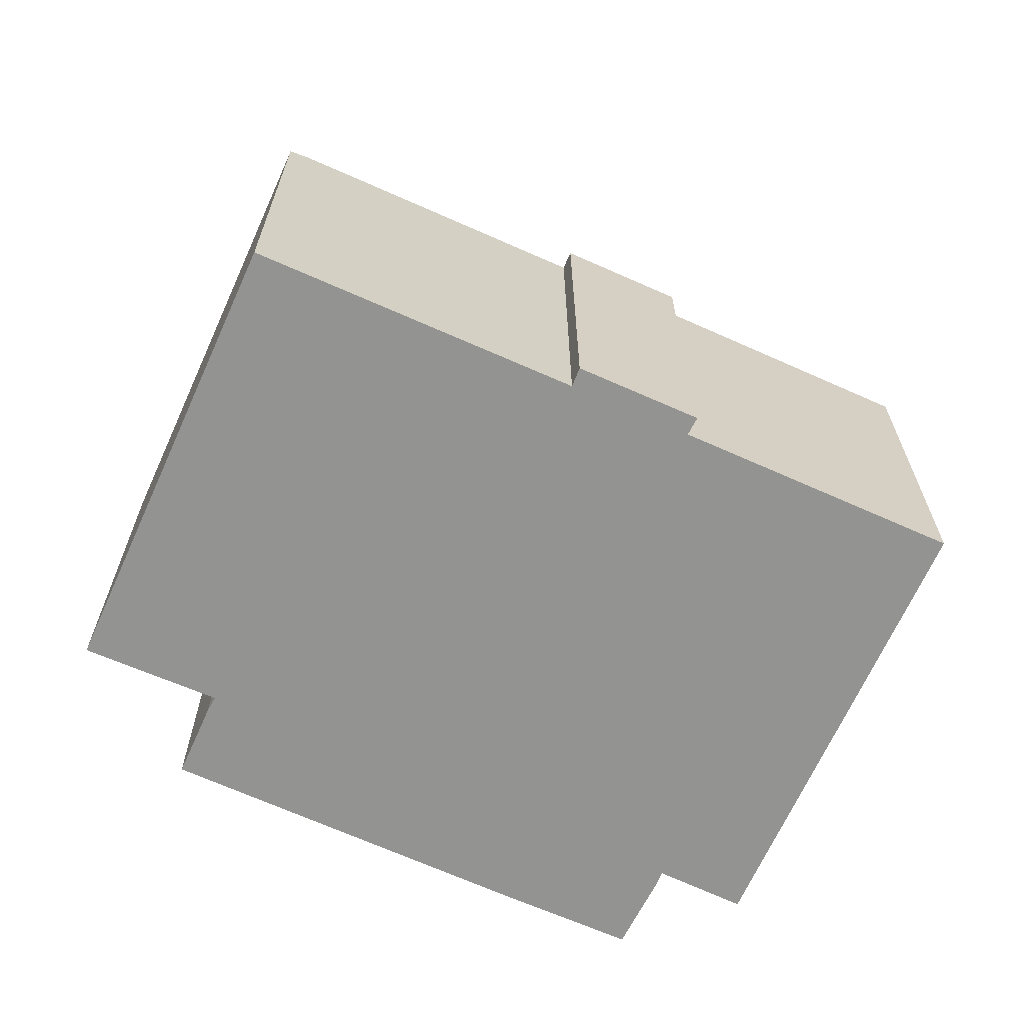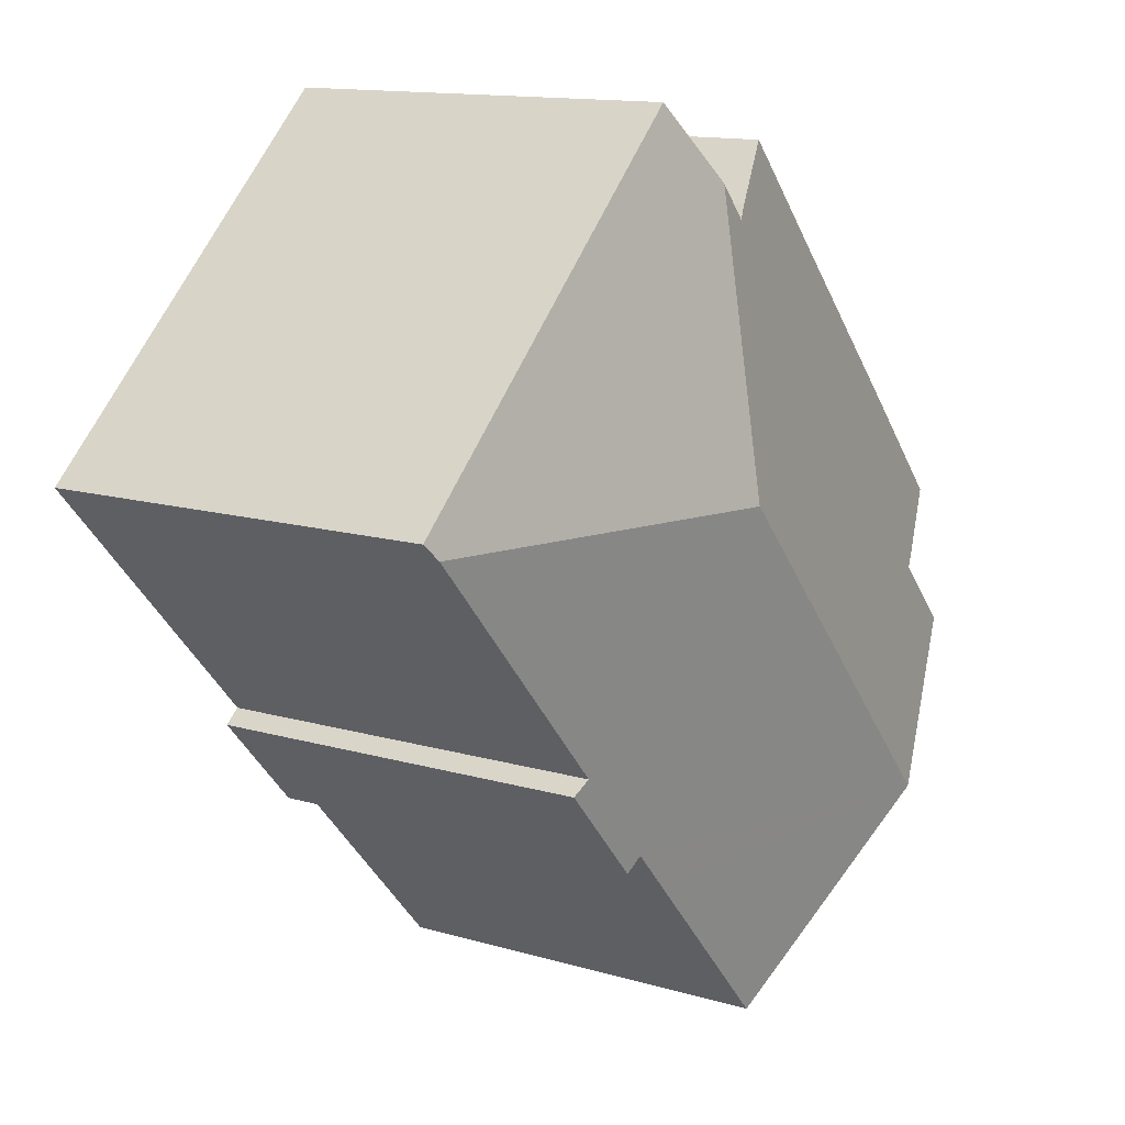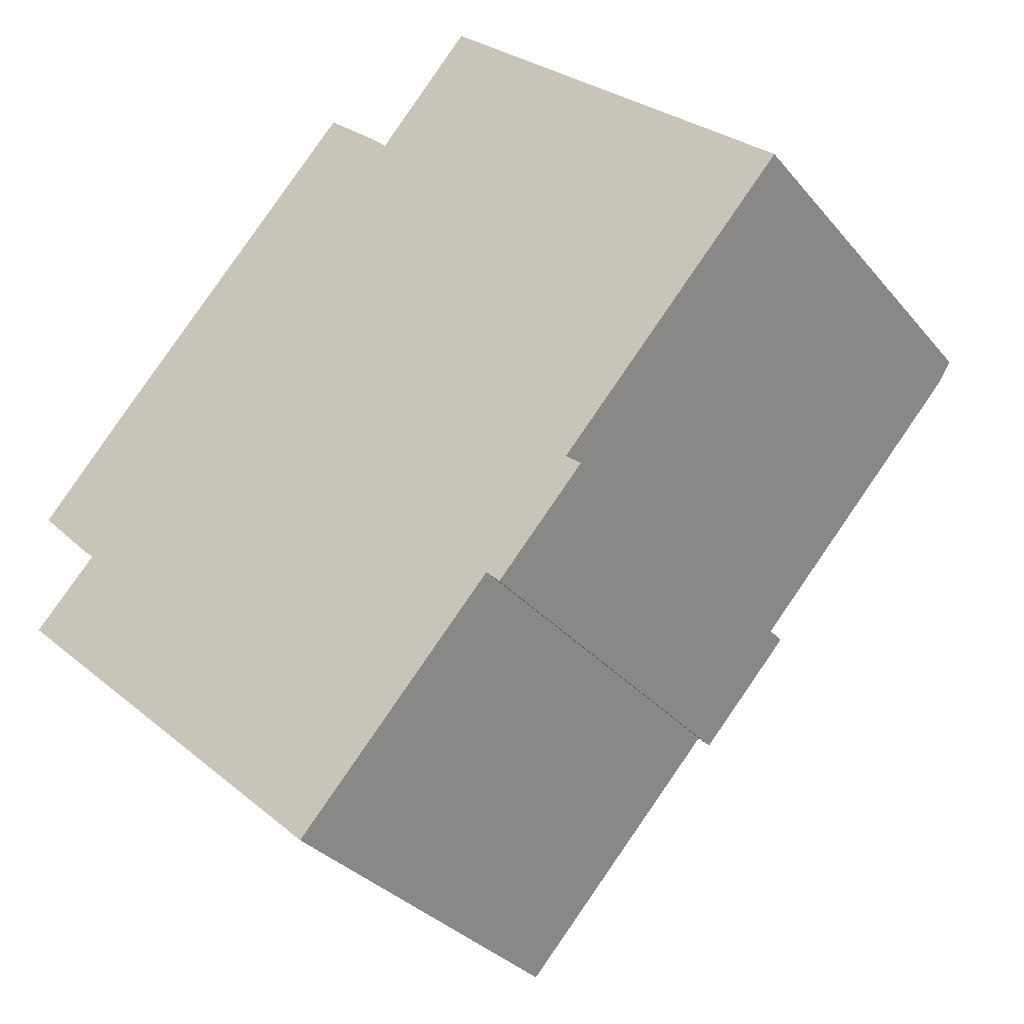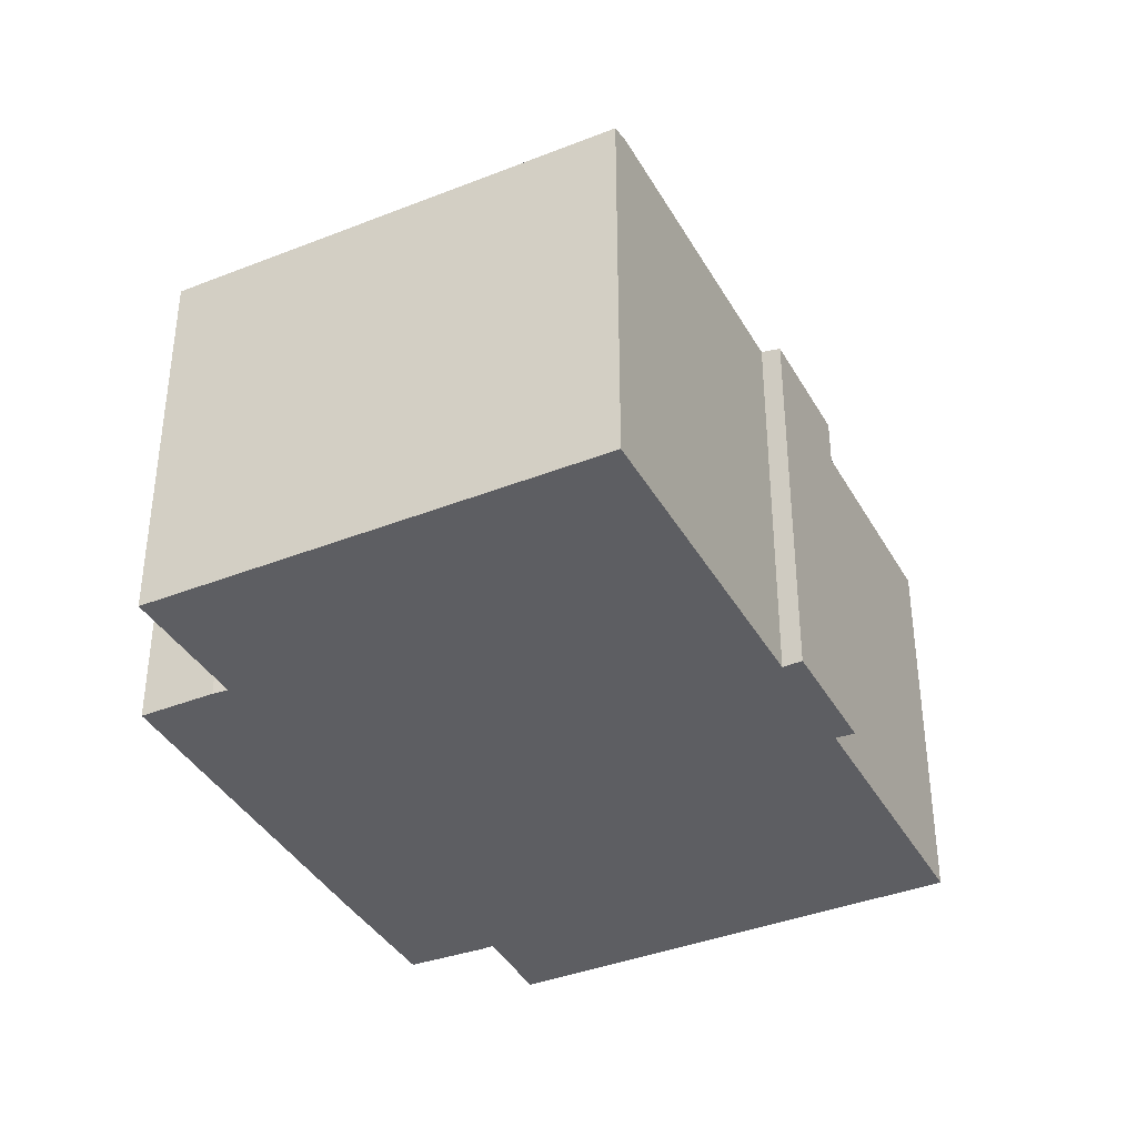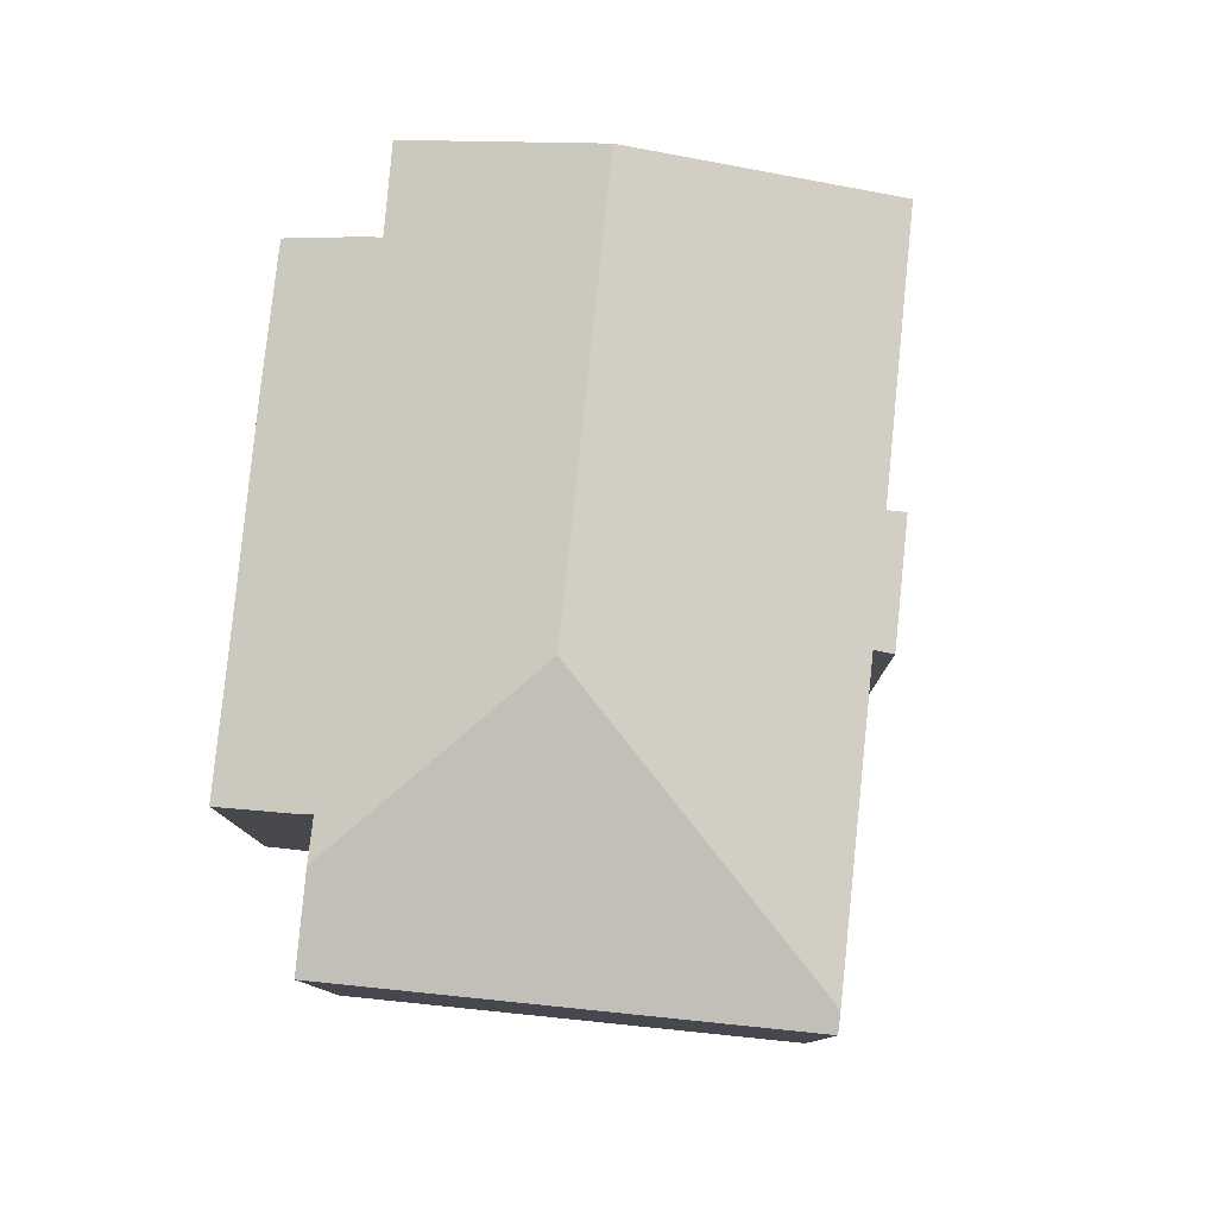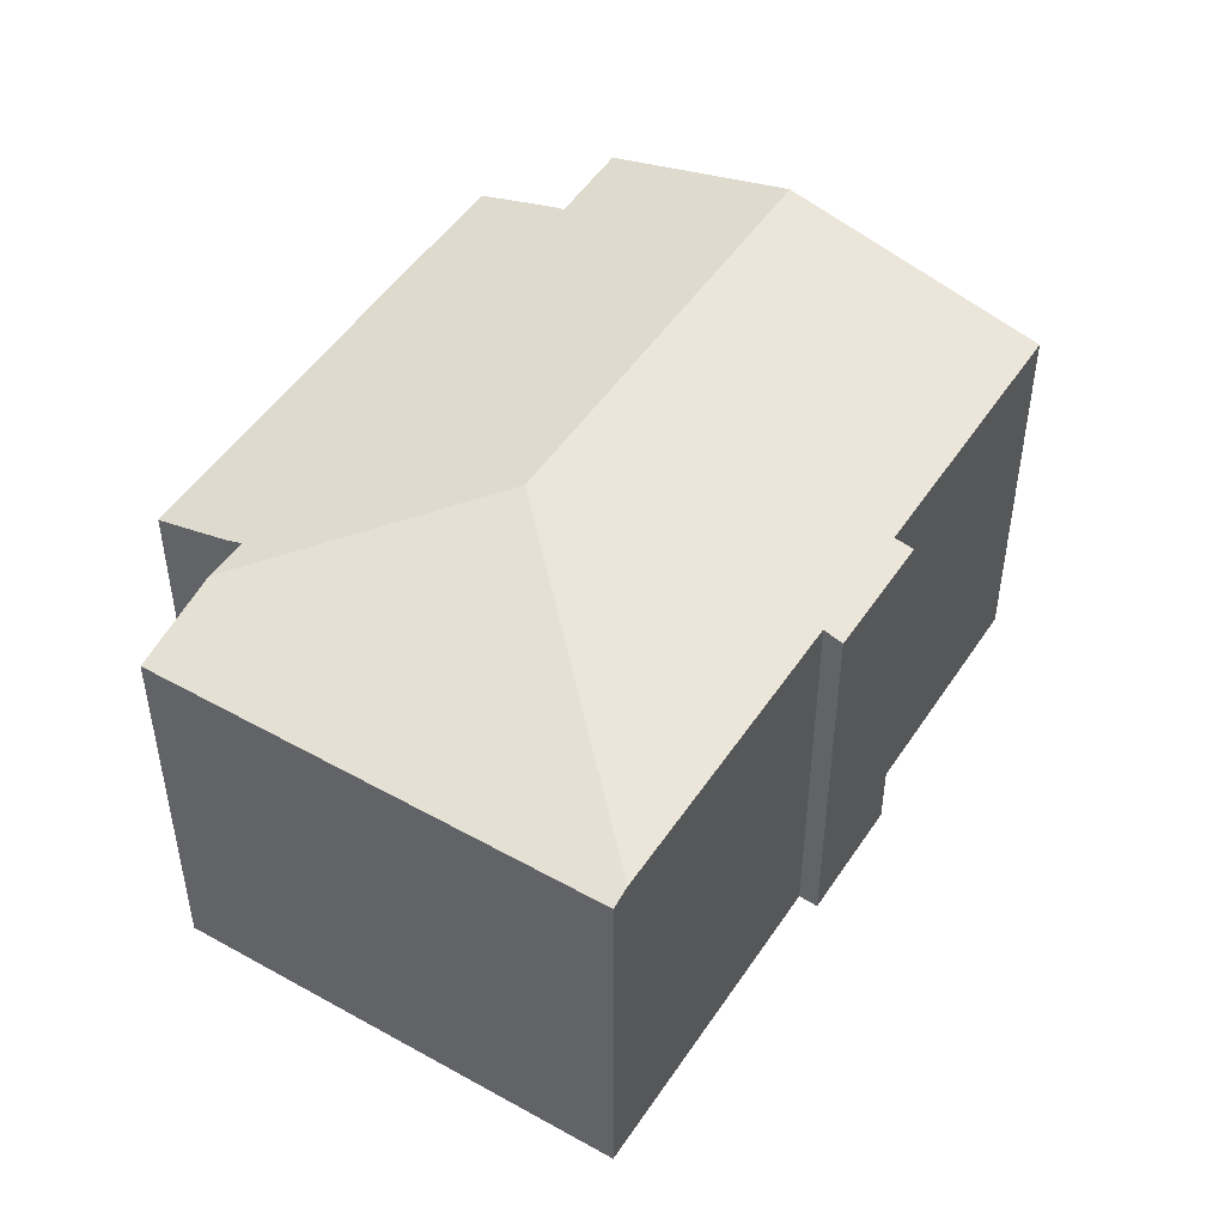
<metadata>
{"format":"obj","ext":"obj","renderer":"f3d","projection":"perspective","resolution":1024,"background":"white","views":[{"elev":-66.6,"azim":108.2,"up":"+Y"},{"elev":13.3,"azim":123.7,"up":"+Z"},{"elev":-31.9,"azim":32.6,"up":"+Z"},{"elev":-38.5,"azim":69.0,"up":"+Y"},{"elev":79.8,"azim":48.3,"up":"+Y"},{"elev":48.9,"azim":74.4,"up":"+Y"}]}
</metadata>
<code>
v  11.82 11.72 1.862
v  10.73 10.51 8.099
v  11.51 10.5 8.967
v  6.584 9.92 7.148
v  2.371 9.903 2.626
v  3.89 11.72 -6.835
v  1.738 10.49 -1.693
v  0 9.908 6.067e-16
v  1.457 10.4 -1.454
v  0.112 10.48 -3.401
v  10.46 10.41 8.403
v  8.976 9.924 9.743
v  22 9.902 2.696
v  13.14 9.907 10.81
v  21.63 10.03 2.295
v  14.4 9.904 -6.426
v  16.21 10.03 -3.666
v  16.61 9.905 -3.995
v  14.05 10.03 -6.069
v  13.1 10.03 -7.109
v  9.055 10.03 -11.53
v  16.61 2.446e-16 -3.995
v  14.4 3.935e-16 -6.426
v  14.05 3.716e-16 -6.069
v  9.055 7.059e-16 -11.53
v  13.1 4.353e-16 -7.109
v  22 -1.651e-16 2.696
v  16.21 2.245e-16 -3.666
v  21.63 -1.405e-16 2.295
v  0.112 2.083e-16 -3.401
v  3.89 4.185e-16 -6.835
v  1.738 1.037e-16 -1.693
v  1.457 8.903e-17 -1.454
v  0 0 0
v  2.371 -1.608e-16 2.626
v  8.976 -5.966e-16 9.743
v  6.584 -4.377e-16 7.148
v  10.73 -4.959e-16 8.099
v  13.14 -6.62e-16 10.81
v  11.51 -5.491e-16 8.967
v  10.46 -5.145e-16 8.403
g defaultobject
f 1 2 3
f 2 1 4
f 4 1 5
f 5 1 6
f 5 6 7
f 5 7 8
f 8 7 9
f 7 6 10
f 11 4 12
f 4 11 2
f 13 3 14
f 3 13 1
f 1 13 15
f 16 17 18
f 17 1 15
f 1 17 6
f 6 17 19
f 19 17 16
f 6 19 20
f 6 20 21
f 22 16 18
f 16 22 23
f 24 20 19
f 20 24 21
f 21 24 25
f 25 24 26
f 13 17 15
f 17 13 27
f 17 27 28
f 28 27 29
f 16 24 19
f 24 16 23
f 25 6 21
f 6 25 10
f 10 25 30
f 30 25 31
f 32 9 7
f 9 32 33
f 33 8 9
f 8 33 34
f 10 32 7
f 32 10 30
f 34 5 8
f 5 34 4
f 4 34 12
f 12 34 35
f 12 35 36
f 36 35 37
f 38 3 2
f 3 38 14
f 14 38 39
f 39 38 40
f 12 41 11
f 41 12 36
f 11 38 2
f 38 11 41
f 39 13 14
f 13 39 27
f 28 18 17
f 18 28 22
f 36 38 41
f 38 36 37
f 33 32 34
f 39 29 27
f 29 39 40
f 29 40 28
f 28 40 38
f 28 38 37
f 28 37 35
f 28 35 24
f 24 35 26
f 26 35 25
f 25 35 32
f 32 35 34
f 25 32 30
f 25 30 31
f 28 23 22
f 23 28 24

</code>
